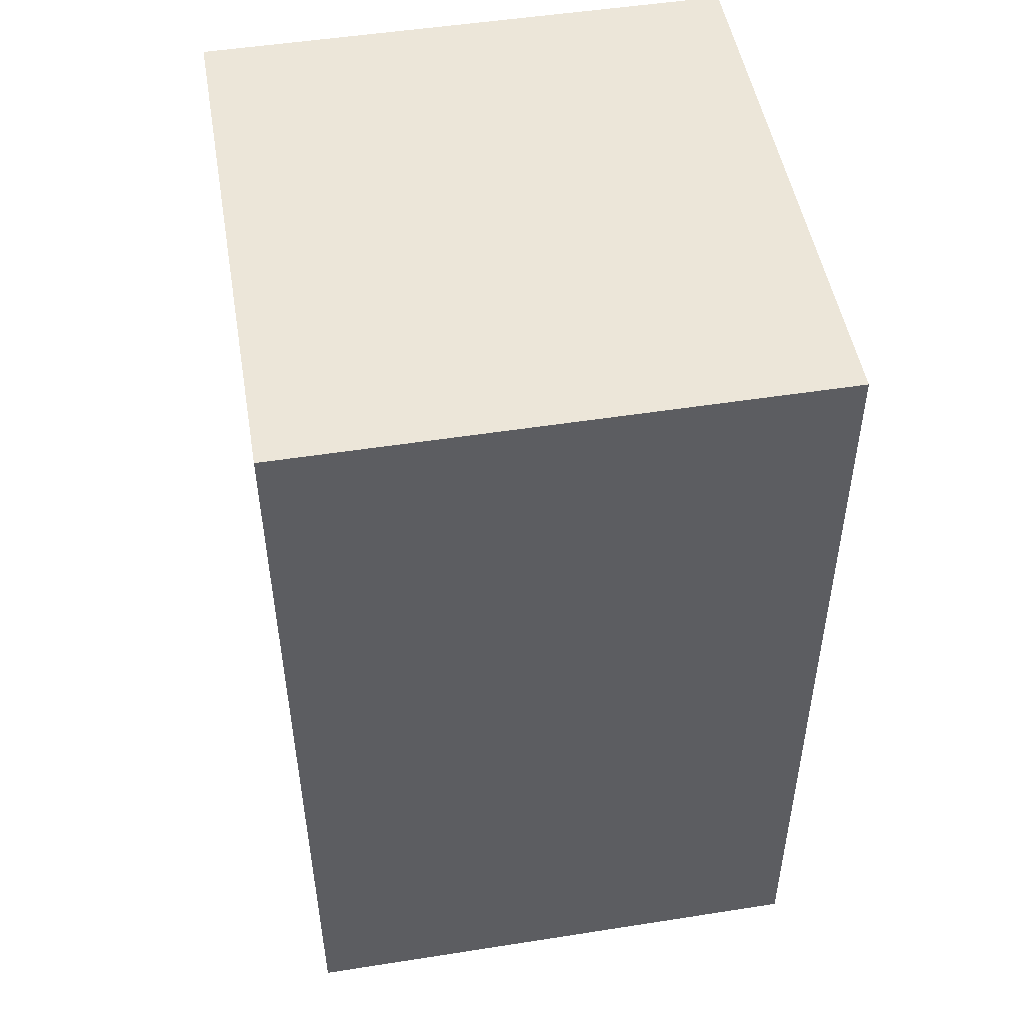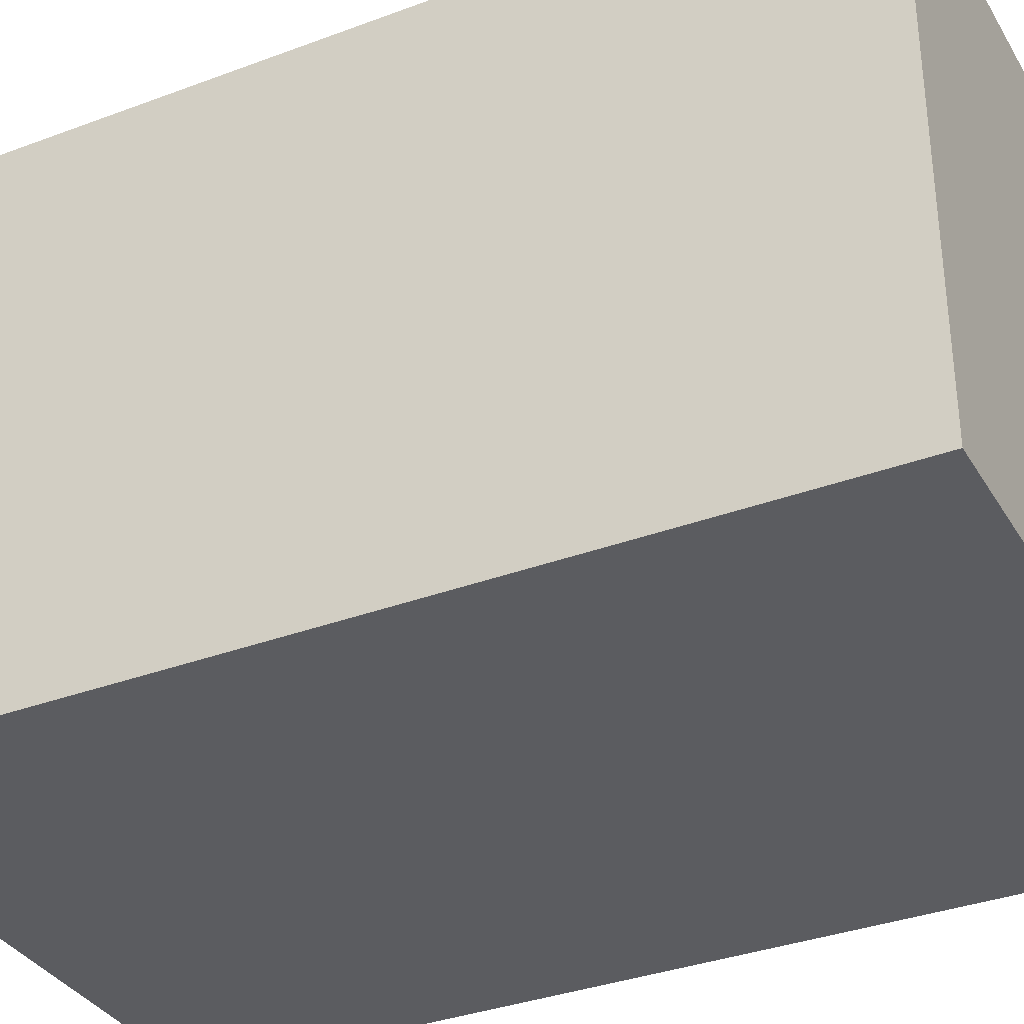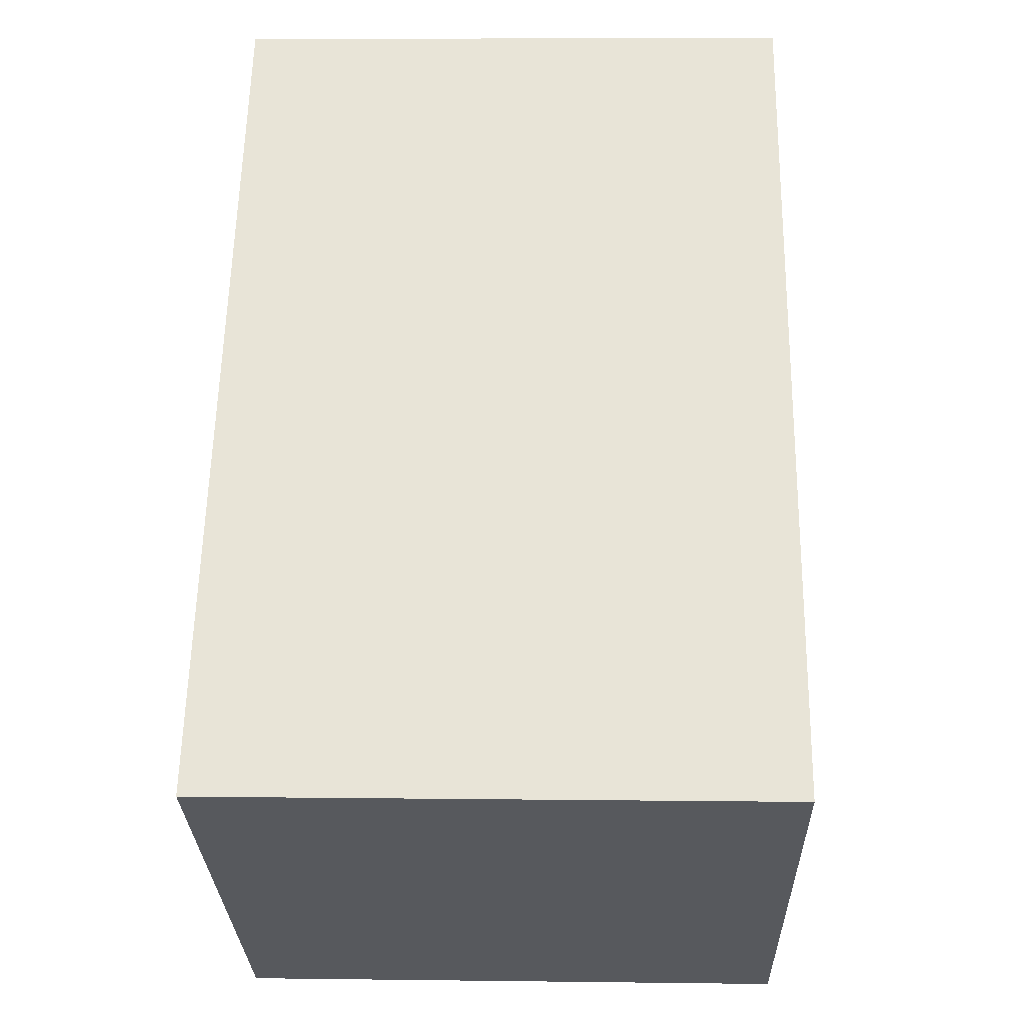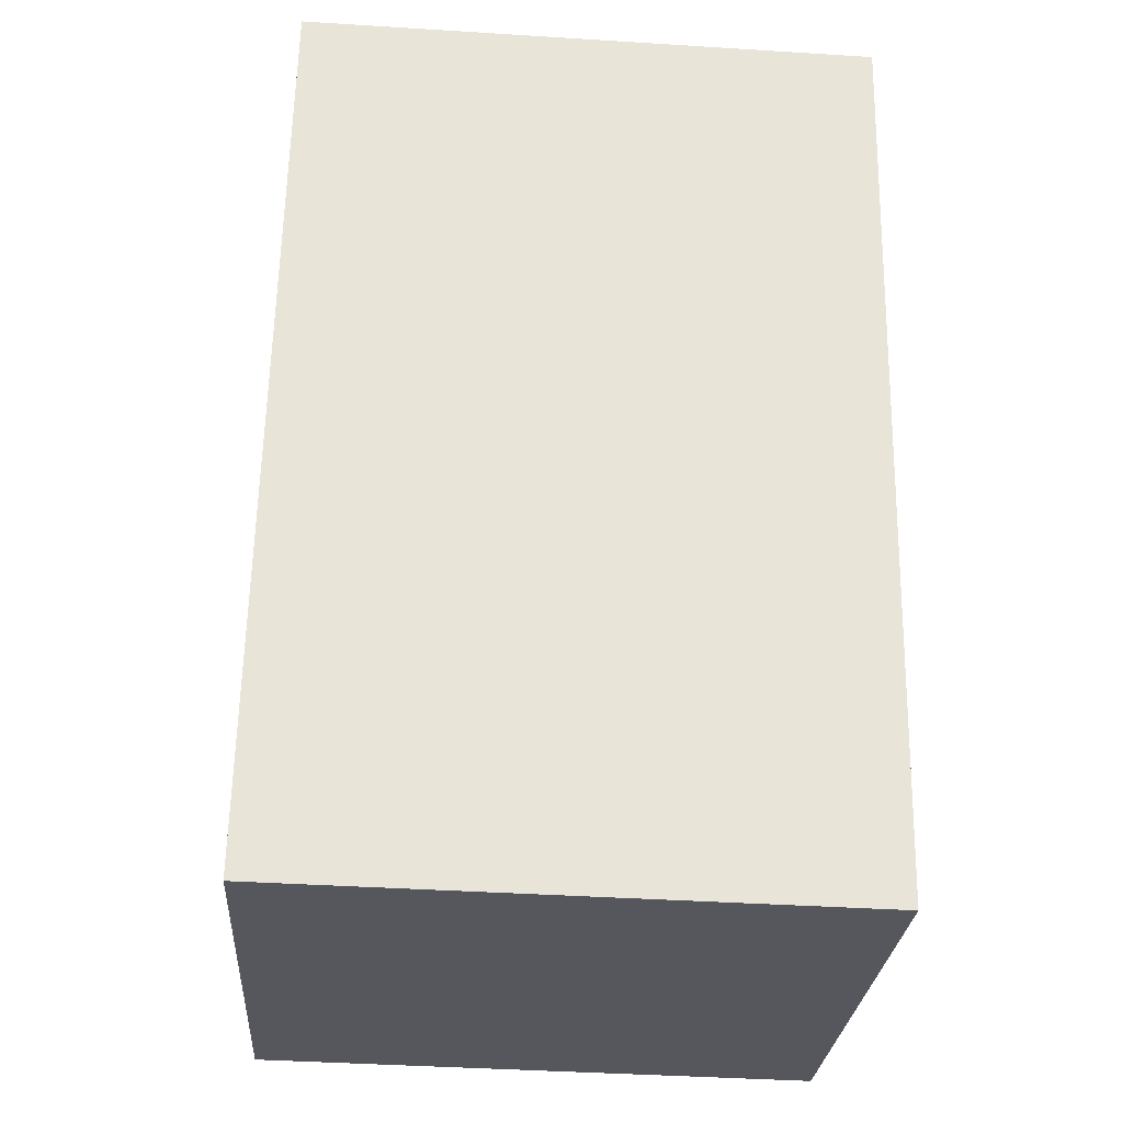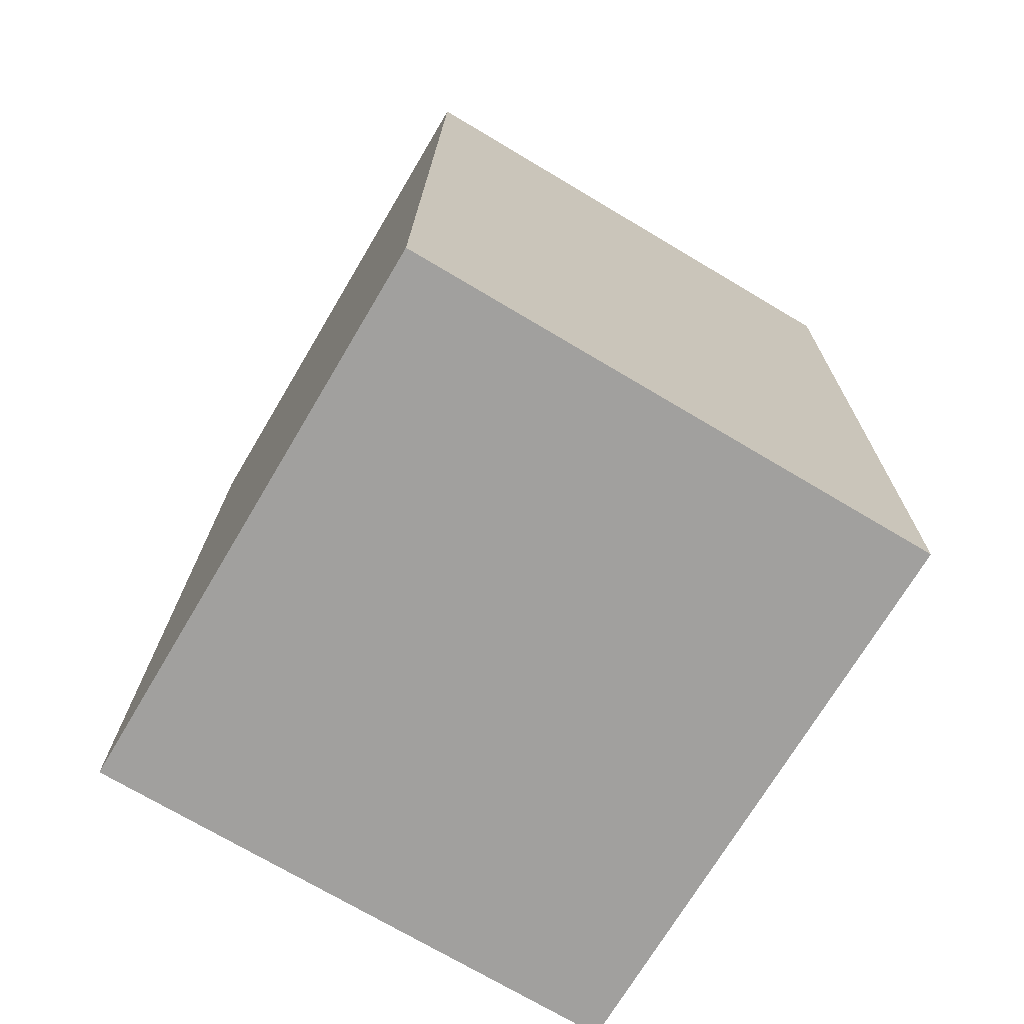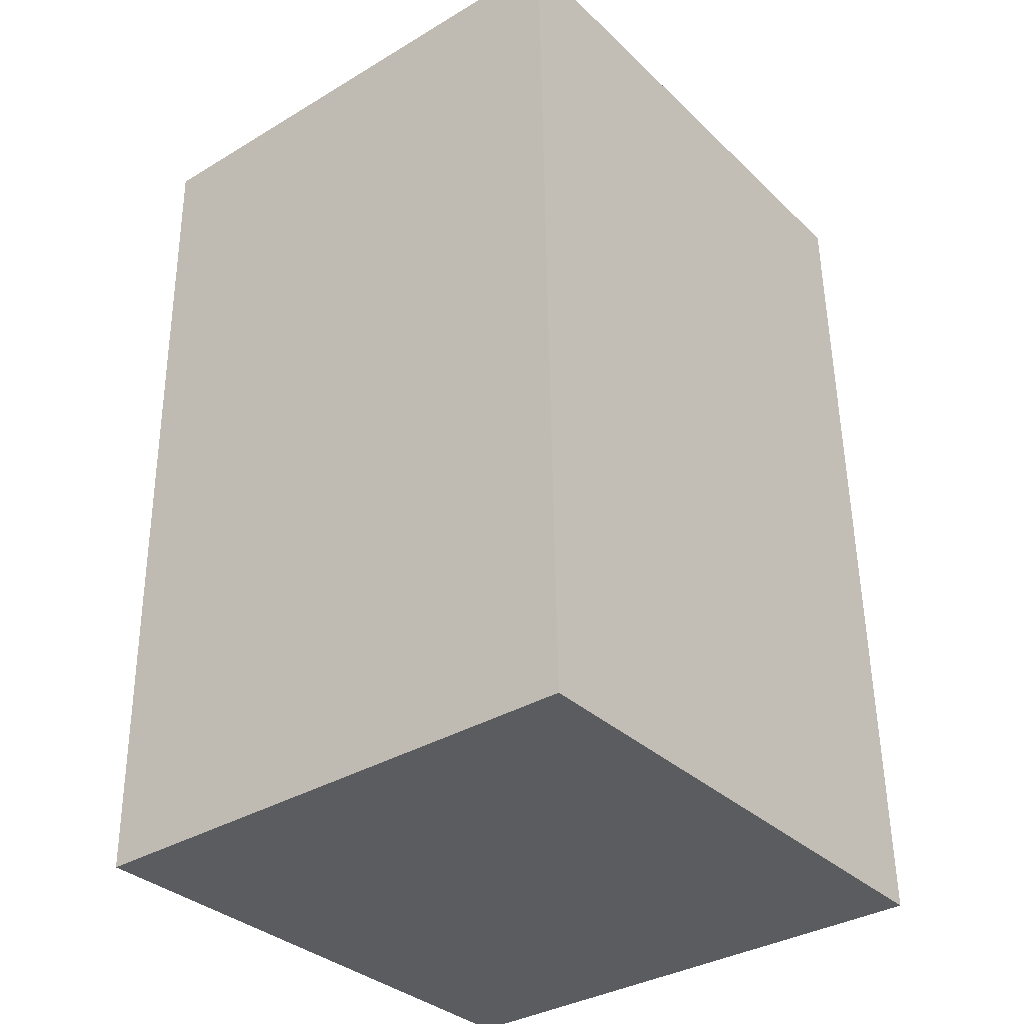
<metadata>
{"format":"obj","ext":"obj","renderer":"f3d","projection":"perspective","resolution":1024,"background":"white","views":[{"elev":50.7,"azim":80.3,"up":"+Z"},{"elev":-34.7,"azim":115.6,"up":"+Y"},{"elev":-29.7,"azim":-178.4,"up":"+Z"},{"elev":-27.5,"azim":176.0,"up":"+Z"},{"elev":-72.9,"azim":-120.7,"up":"+Z"},{"elev":-35.1,"azim":-51.6,"up":"+Z"}]}
</metadata>
<code>
v  0 2.603 1.594e-16
v  2.845 2.603 -4.282
v  0.085 2.603 -4.338
v  2.763 2.603 0.058
v  2.845 2.622e-16 -4.282
v  0.085 2.656e-16 -4.338
v  0 0 0
v  2.763 -3.551e-18 0.058
g defaultobject
f 1 2 3
f 2 1 4
f 5 3 2
f 3 5 6
f 6 1 3
f 1 6 7
f 7 4 1
f 4 7 8
f 8 2 4
f 2 8 5
f 5 7 6
f 7 5 8

</code>
